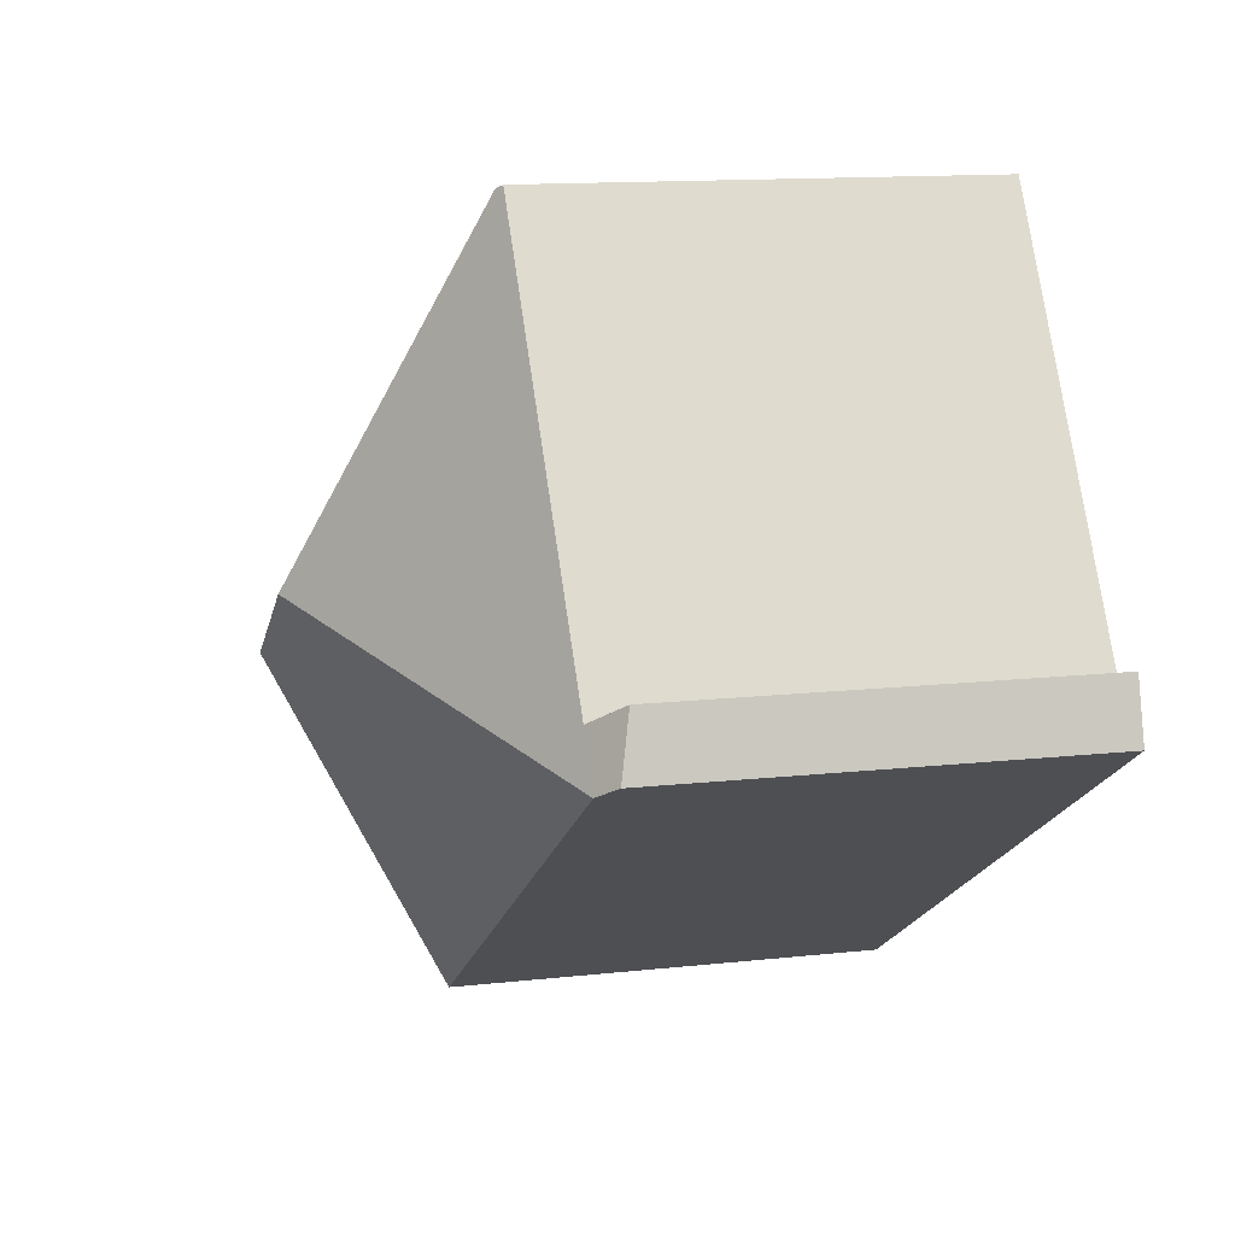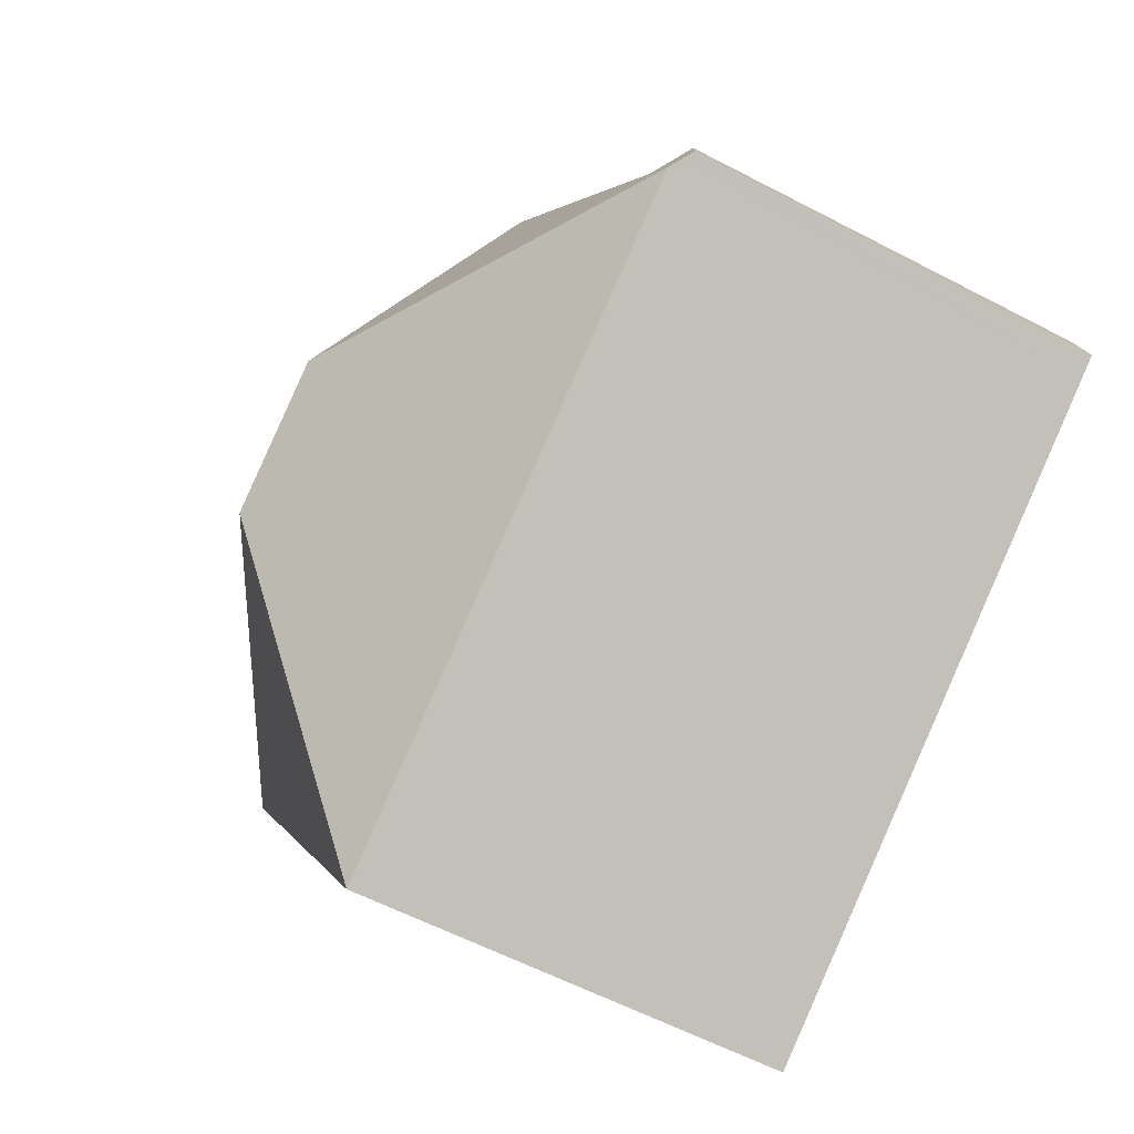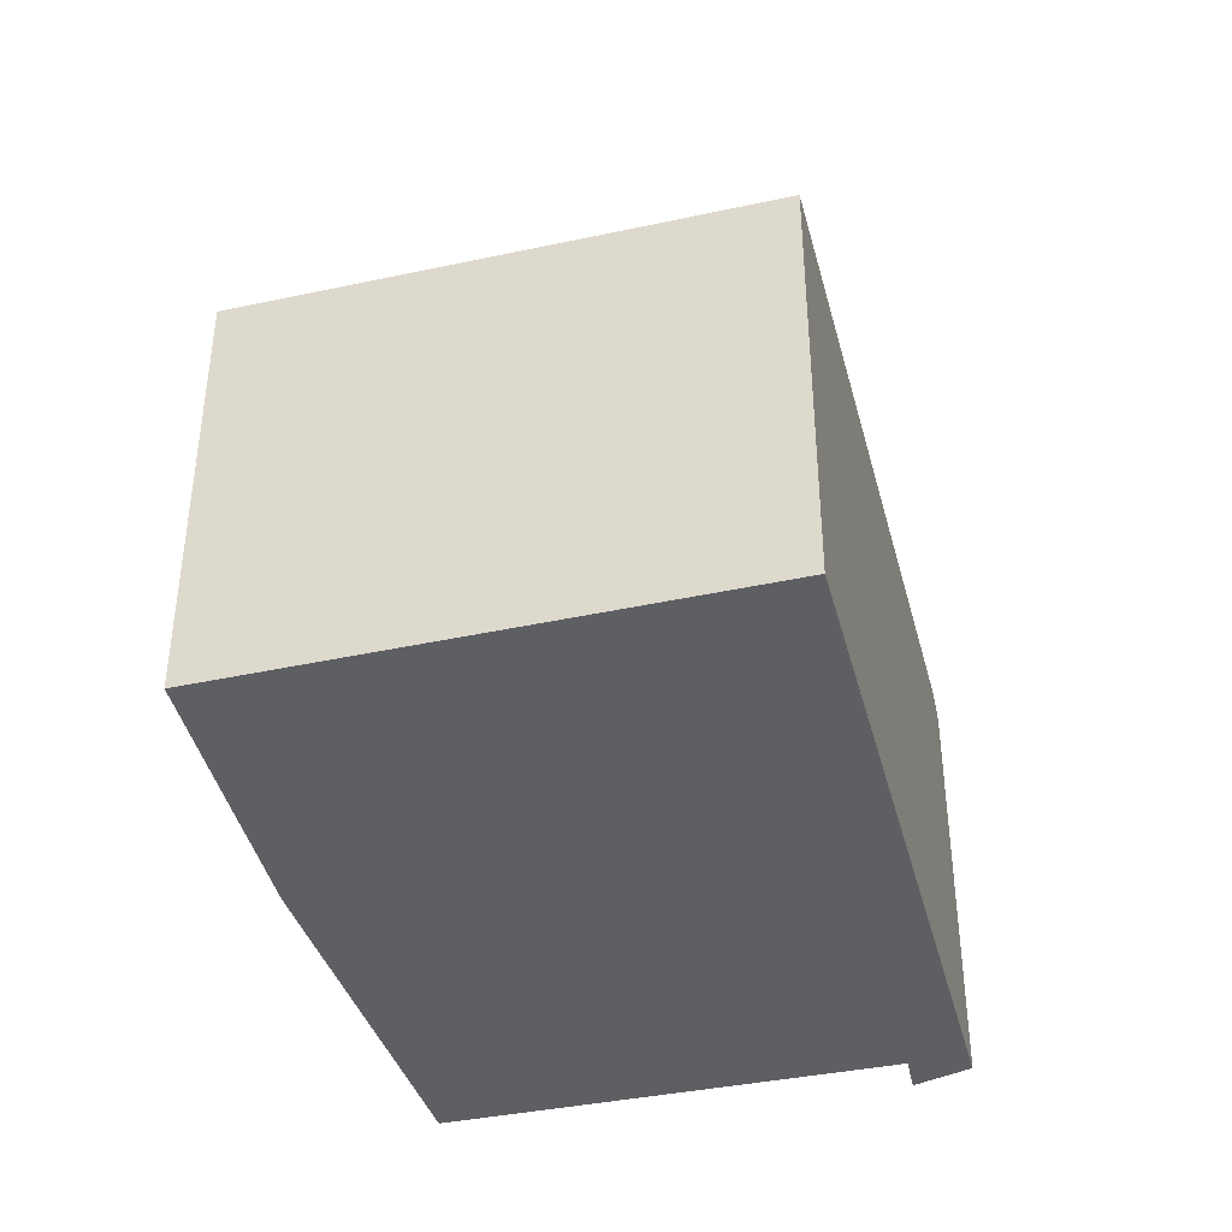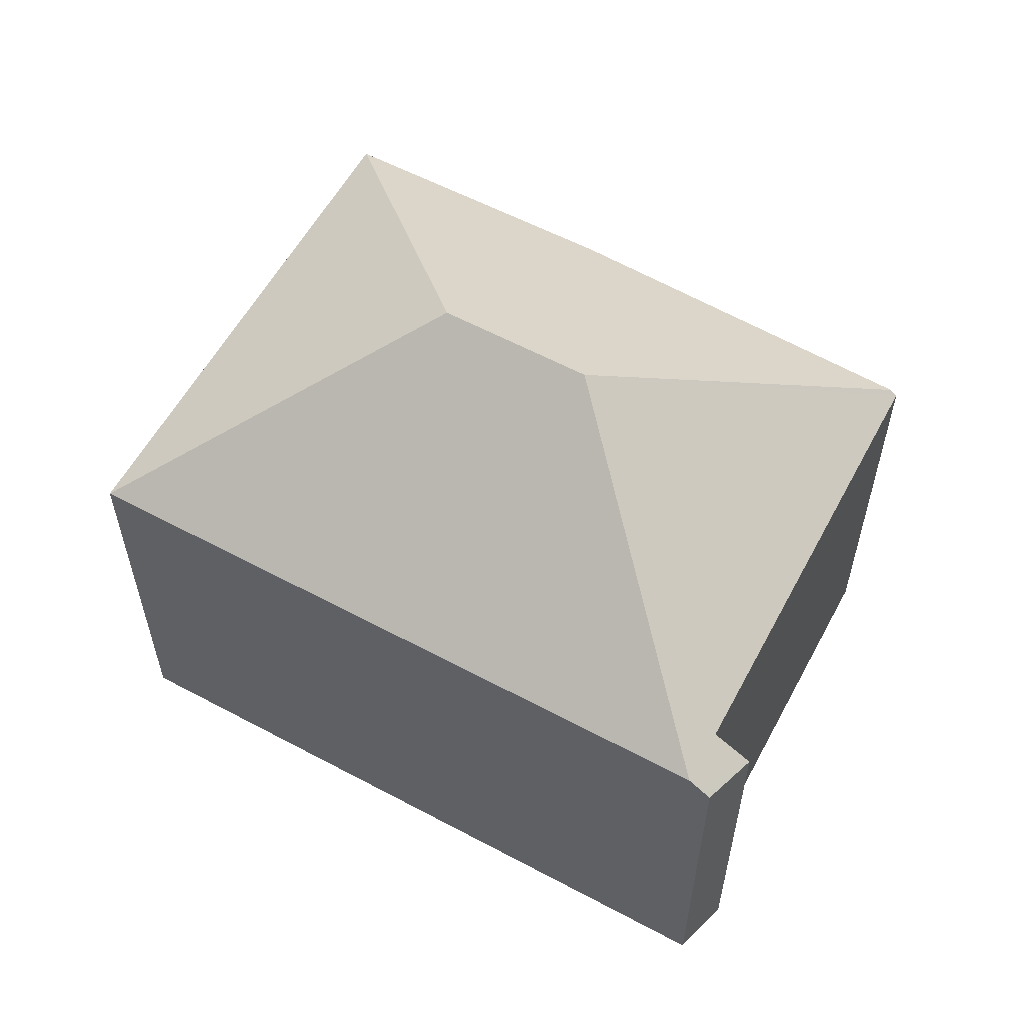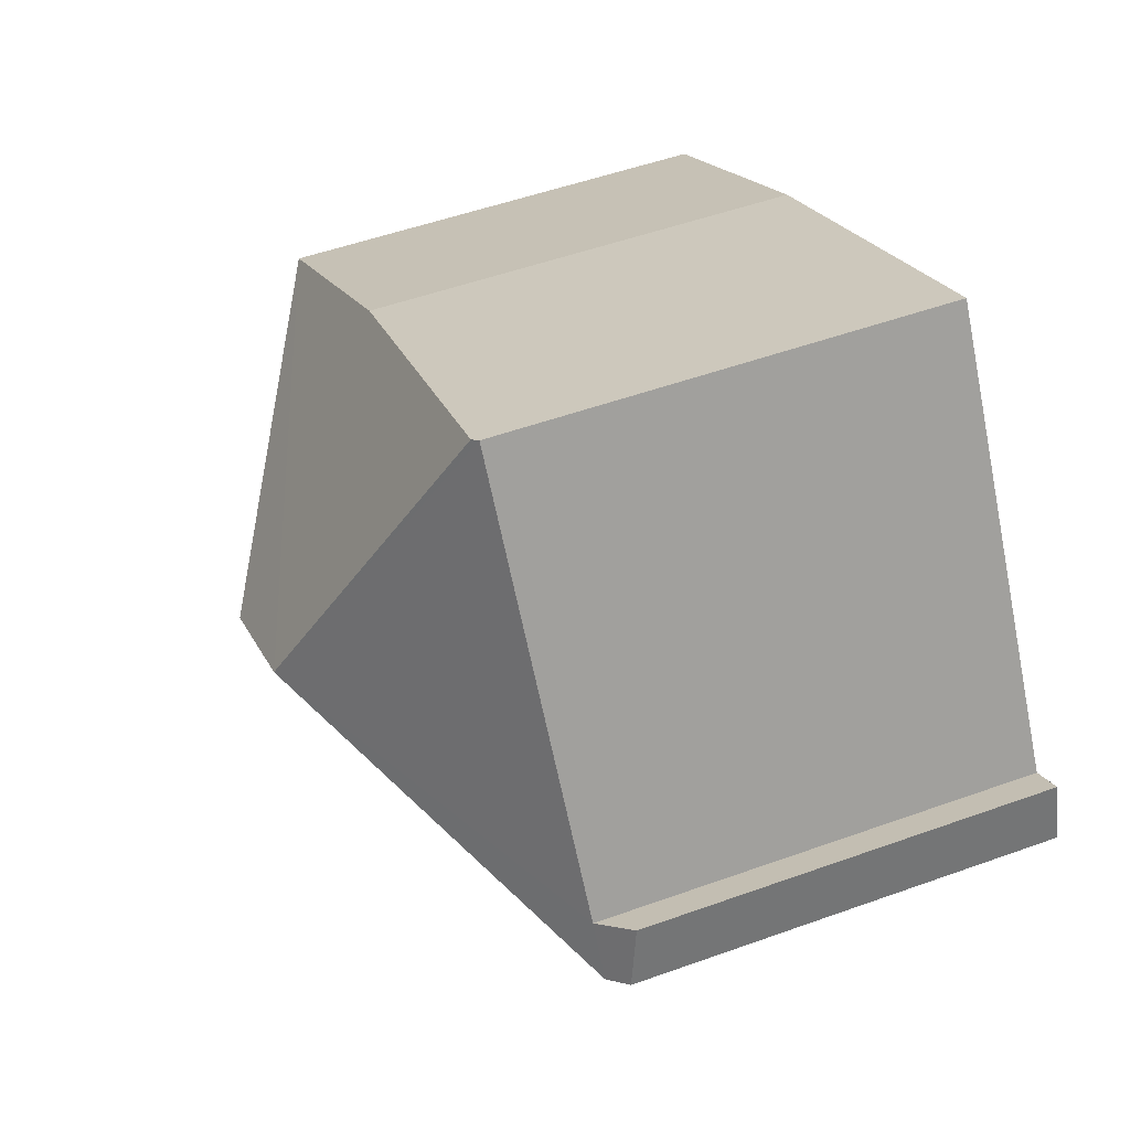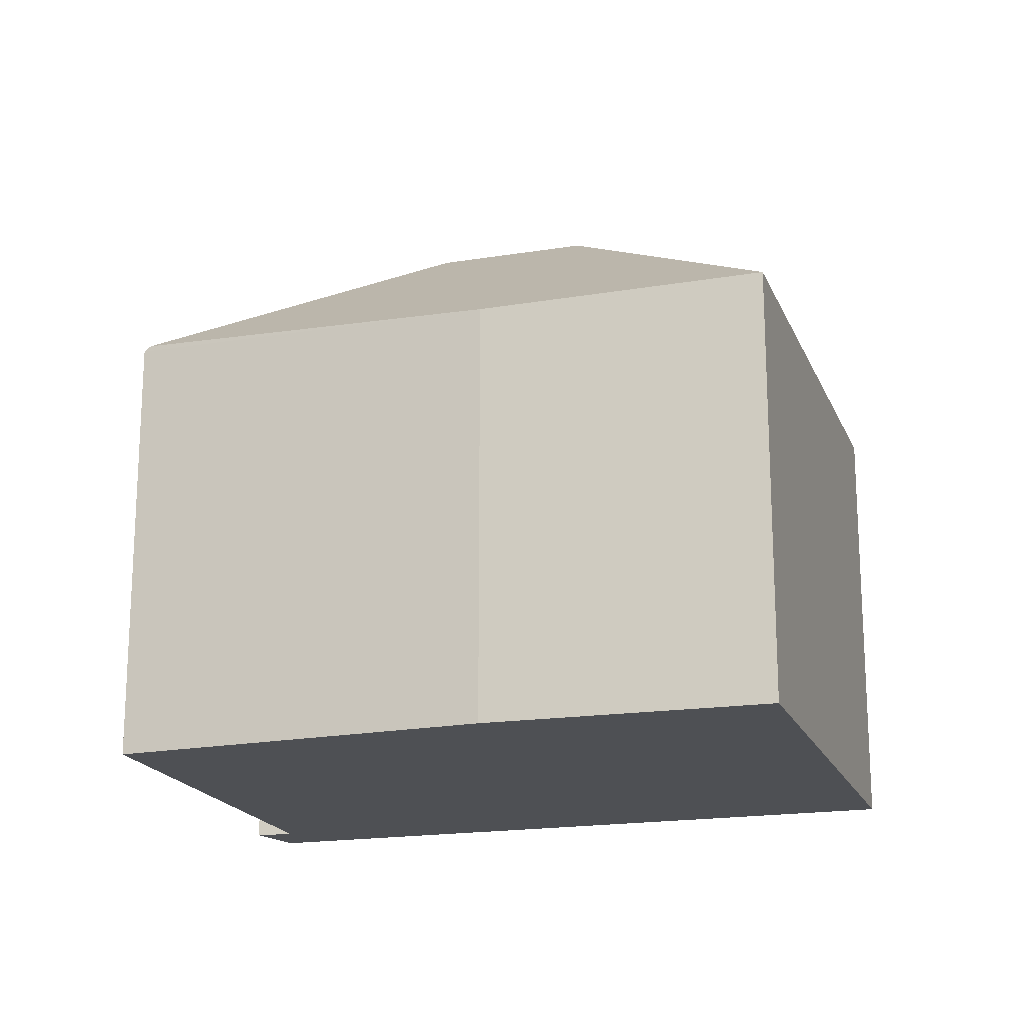
<metadata>
{"format":"obj","ext":"obj","renderer":"f3d","projection":"perspective","resolution":1024,"background":"white","views":[{"elev":13.1,"azim":-104.3,"up":"+Z"},{"elev":-59.3,"azim":-118.3,"up":"+Z"},{"elev":-41.3,"azim":136.0,"up":"+Y"},{"elev":59.3,"azim":-119.6,"up":"+Y"},{"elev":51.7,"azim":-111.3,"up":"+Z"},{"elev":-18.5,"azim":49.0,"up":"+Y"}]}
</metadata>
<code>
v  3.451 5.585 0.68
v  5.46 3.926 -3.356
v  0.18 3.926 -0.111
v  4.665 5.585 -0.067
v  0.155 3.679 0.533
v  0.095 3.857 -0.058
v  0 3.779 2.314e-16
v  0.449 3.927 0.332
v  0.366 3.857 0.389
v  2.646 3.981 3.799
v  2.705 4.028 3.767
v  5.726 3.892 2.139
v  7.932 3.932 0.716
v  0.449 -2.033e-17 0.332
v  0.155 -3.264e-17 0.533
v  0.366 -2.382e-17 0.389
v  2.646 -2.326e-16 3.799
v  5.726 -1.31e-16 2.139
v  2.705 -2.307e-16 3.767
v  7.932 -4.384e-17 0.716
v  5.46 2.055e-16 -3.356
v  0.18 6.797e-18 -0.111
v  0 0 0
v  0.095 3.551e-18 -0.058
g defaultobject
f 1 2 3
f 2 1 4
f 5 6 7
f 6 5 3
f 3 5 8
f 3 8 1
f 8 5 9
f 1 8 10
f 1 10 11
f 12 1 11
f 1 12 13
f 1 13 4
f 4 13 2
f 9 14 8
f 14 9 5
f 14 5 15
f 14 15 16
f 10 12 11
f 12 10 17
f 12 17 18
f 18 17 19
f 12 20 13
f 20 12 18
f 8 17 10
f 17 8 14
f 20 2 13
f 2 20 21
f 21 3 2
f 3 21 22
f 3 22 6
f 6 22 7
f 7 22 23
f 23 22 24
f 23 5 7
f 5 23 15
f 18 21 20
f 21 18 19
f 21 19 22
f 22 19 17
f 22 17 14
f 22 14 16
f 22 16 15
f 22 15 24
f 24 15 23

</code>
